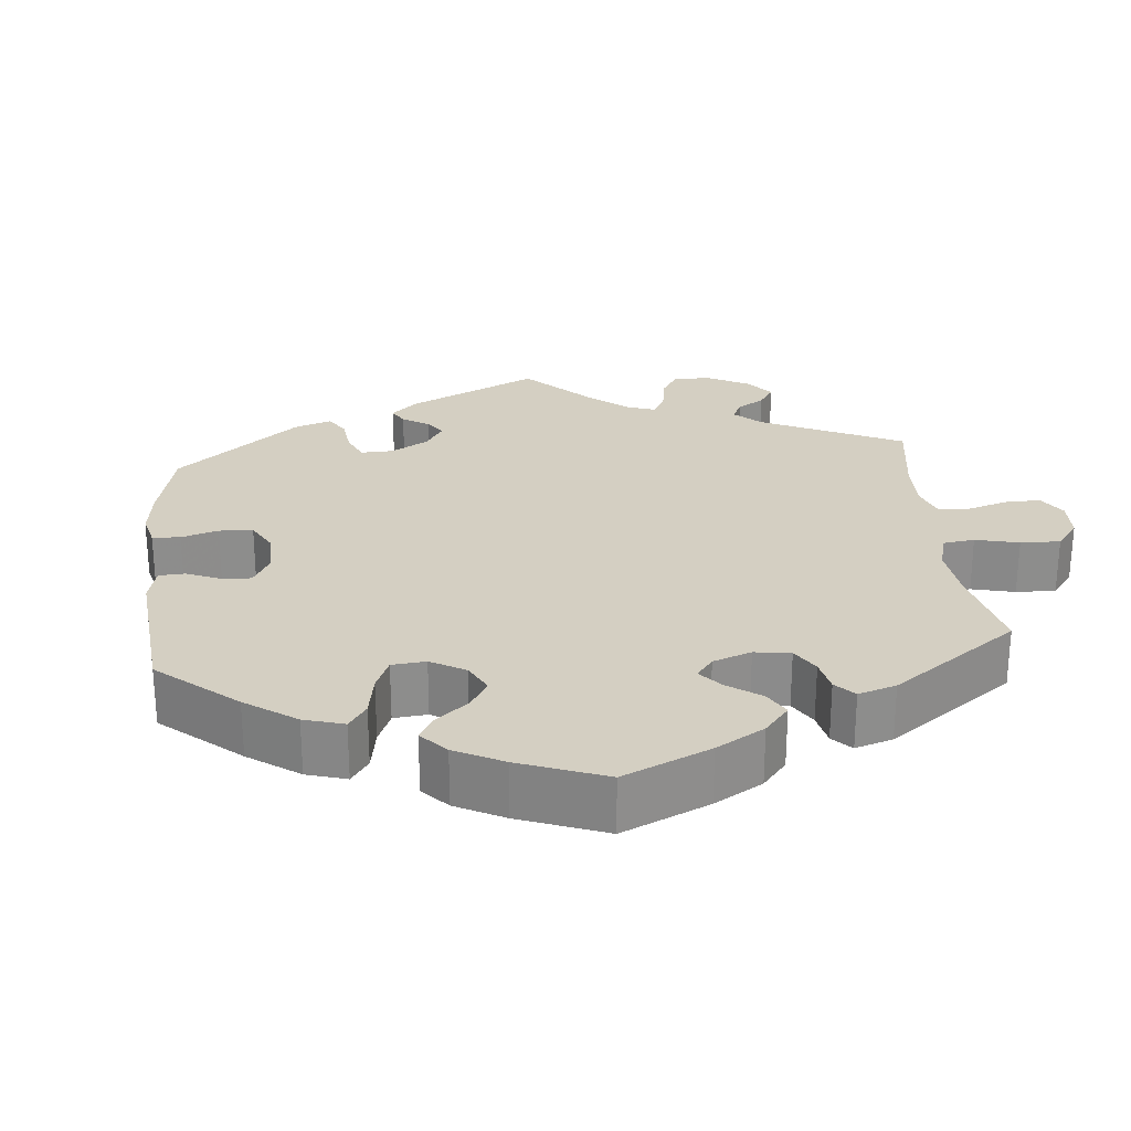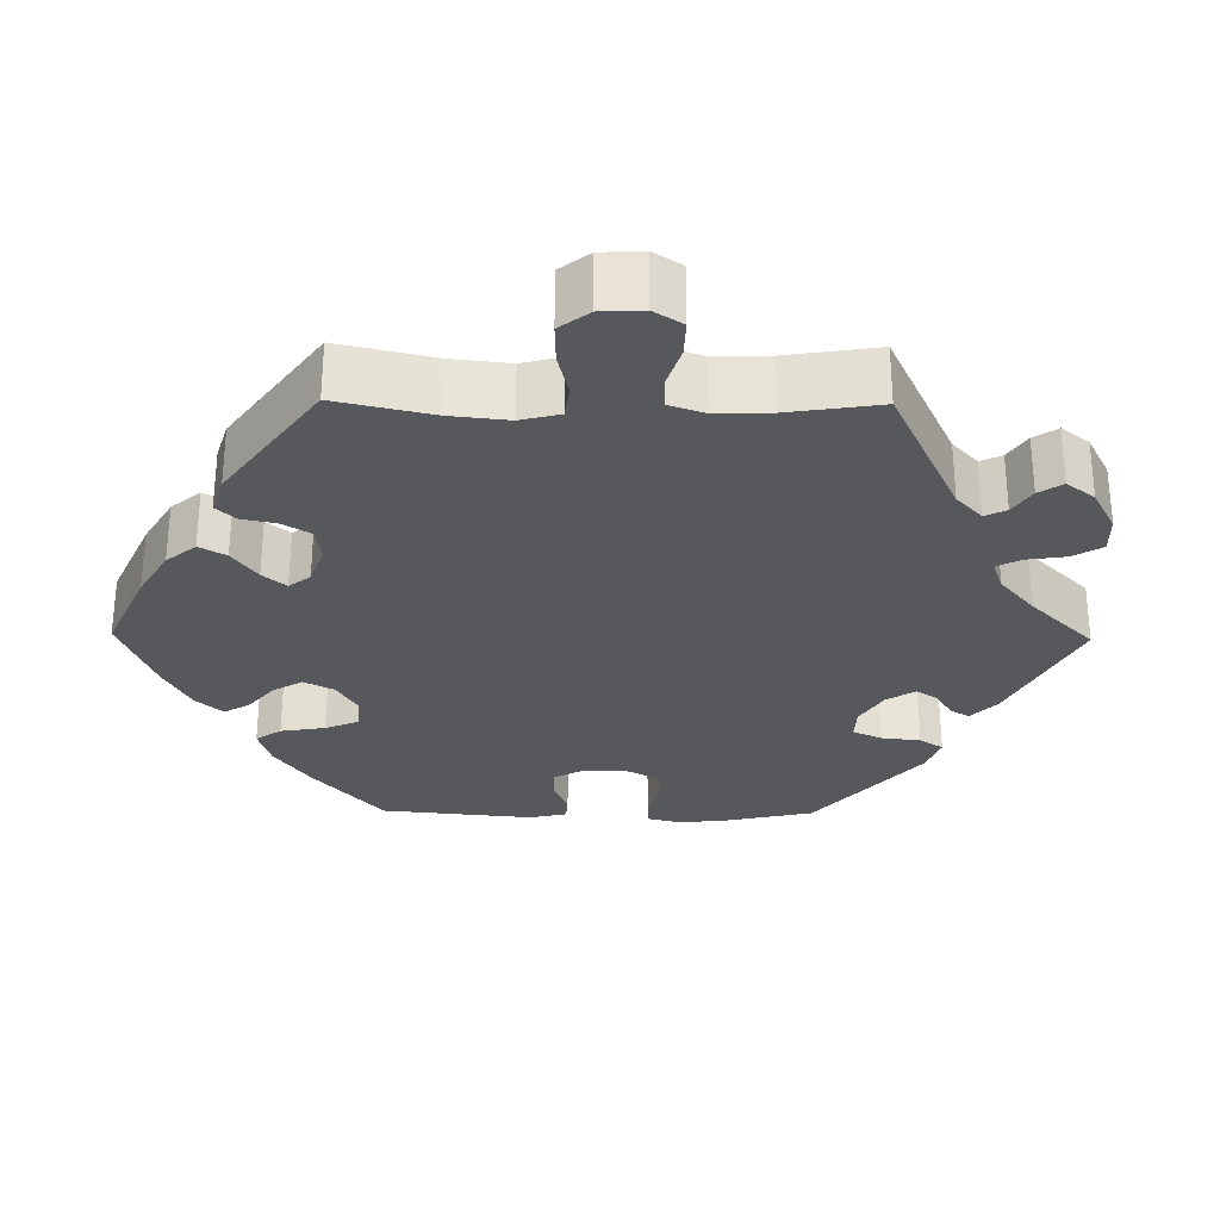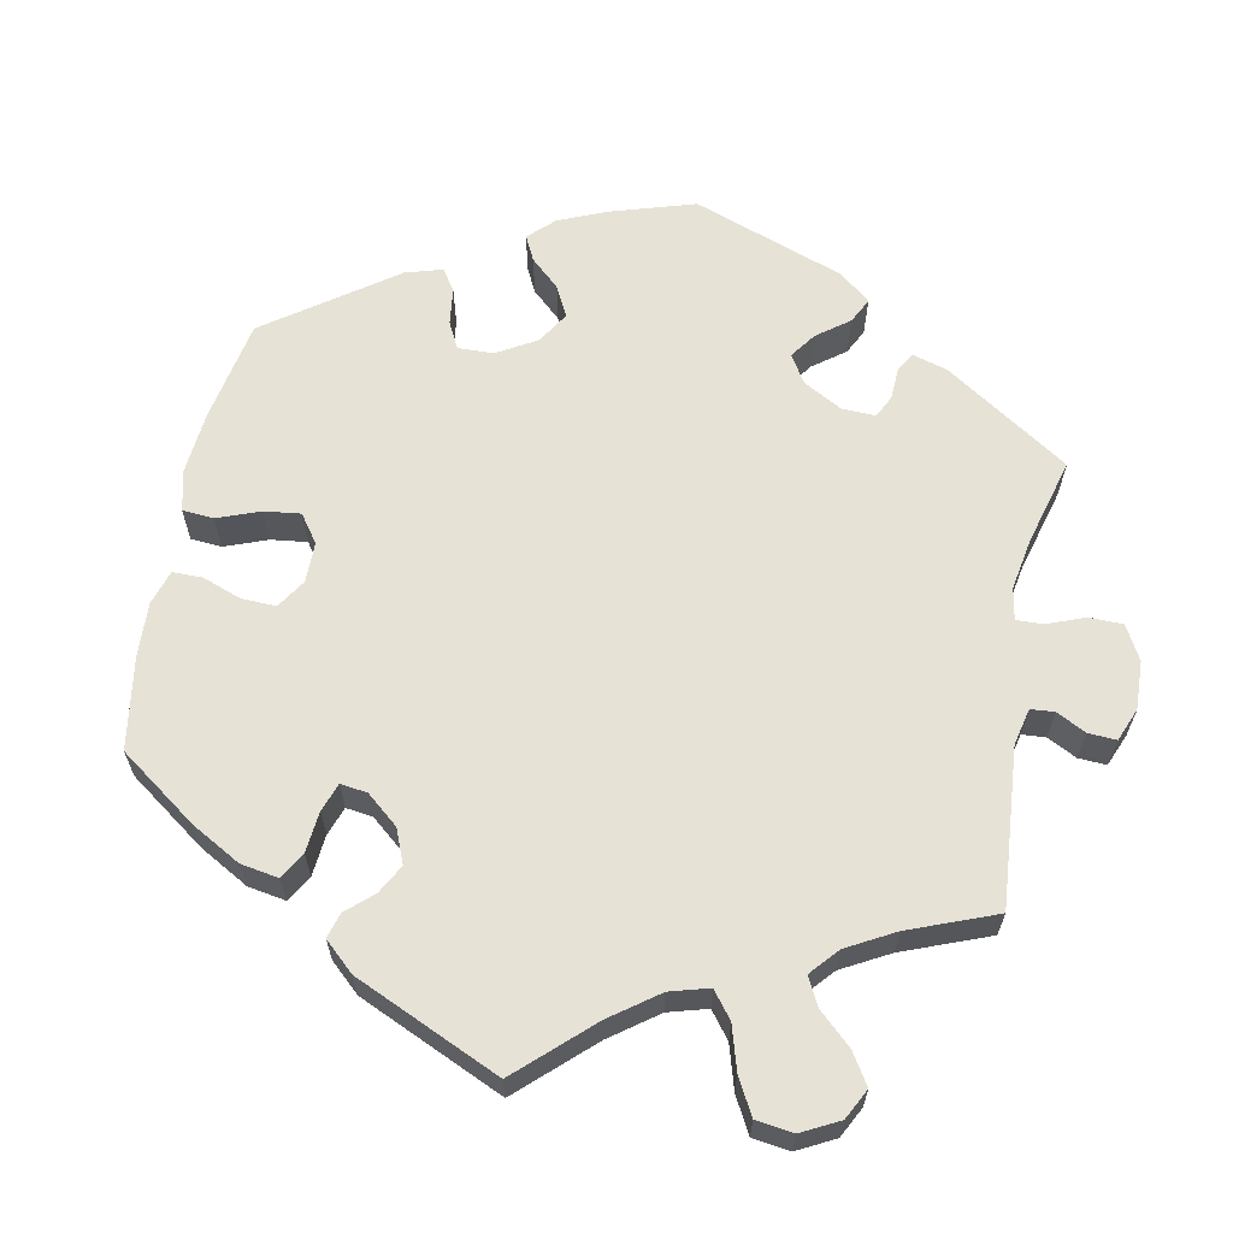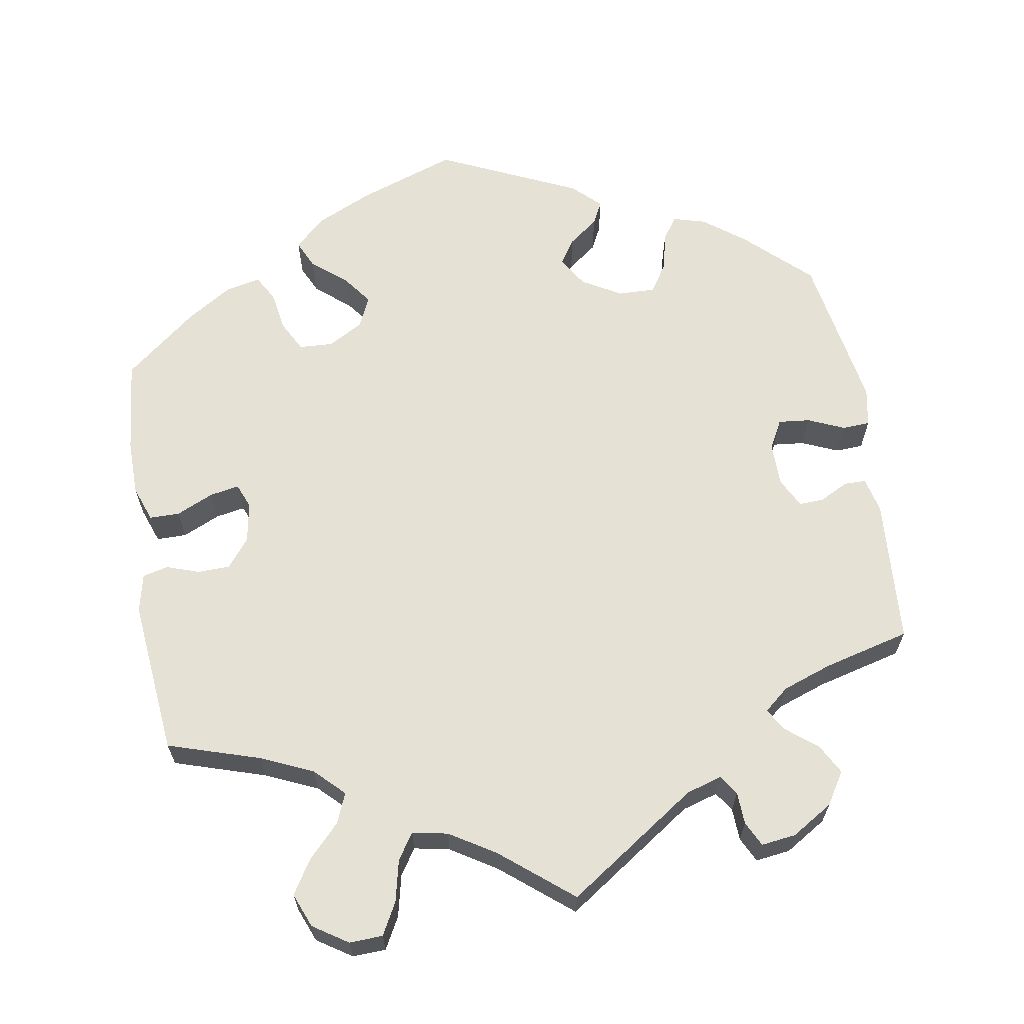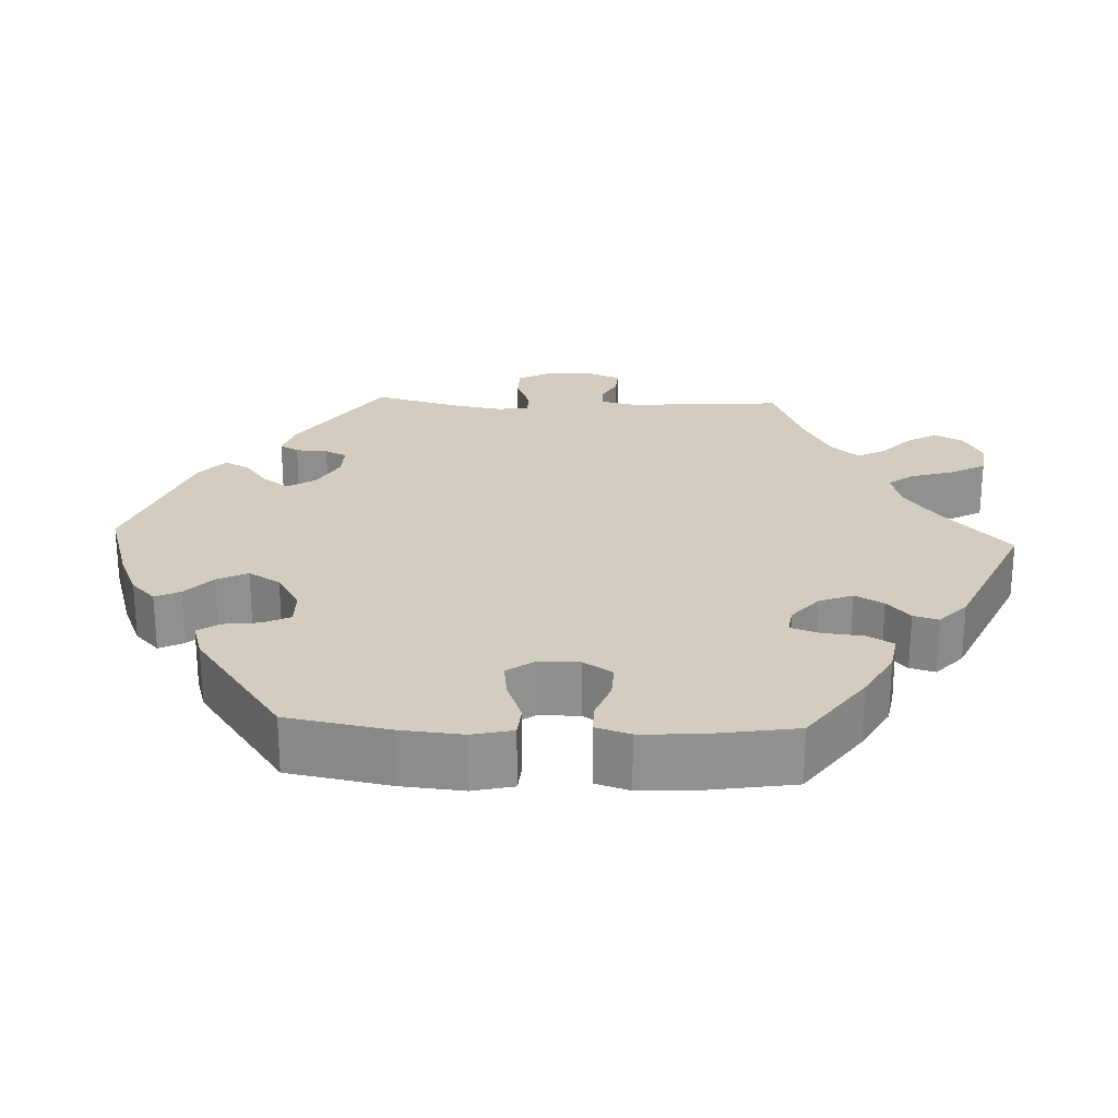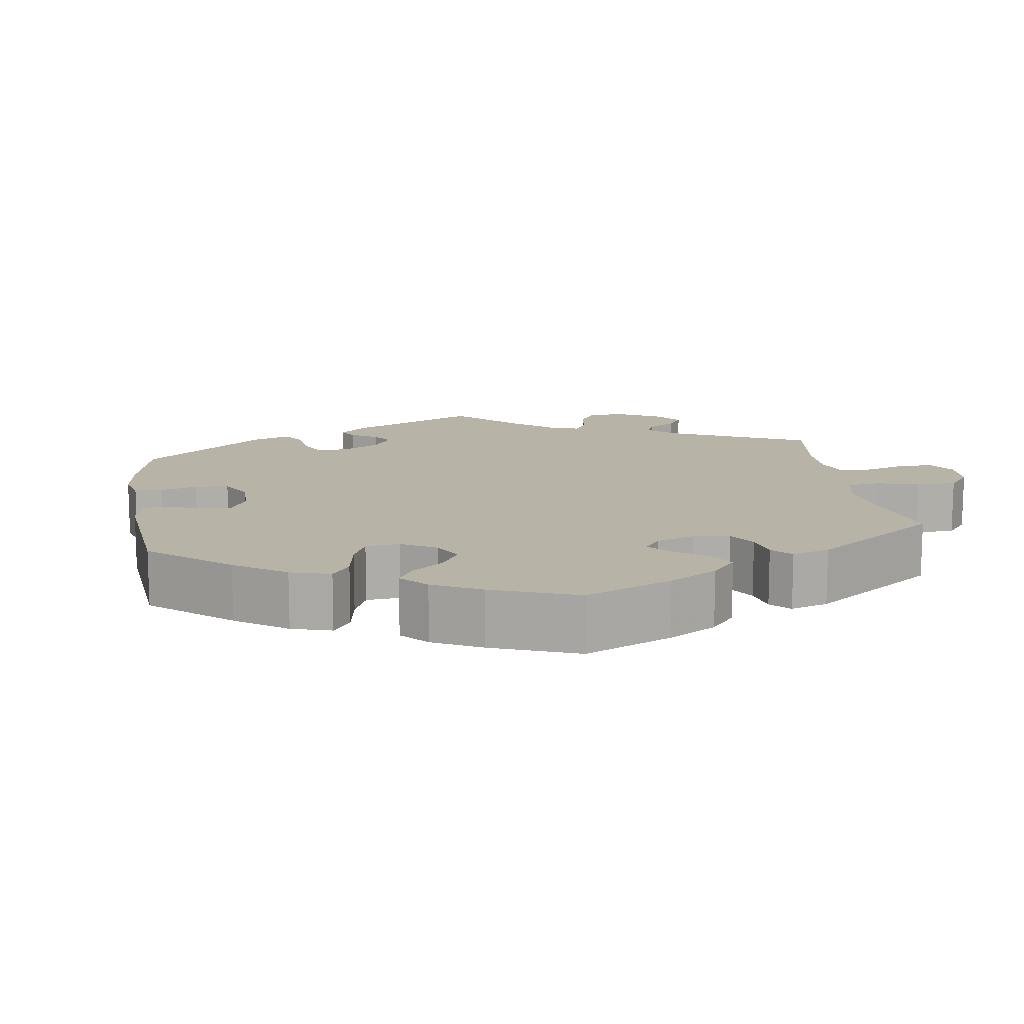
<metadata>
{"format":"obj","ext":"obj","renderer":"f3d","projection":"perspective","resolution":1024,"background":"white","views":[{"elev":25.8,"azim":54.5,"up":"+Y"},{"elev":-28.8,"azim":149.2,"up":"+Y"},{"elev":63.0,"azim":131.1,"up":"+Y"},{"elev":64.2,"azim":170.8,"up":"+Y"},{"elev":24.4,"azim":32.6,"up":"+Y"},{"elev":12.9,"azim":51.5,"up":"+Y"}]}
</metadata>
<code>
v -0.512 0.07 -0.1
v -0.501 0.07 -0.054
v -0.473 0.07 -0.054
v -0.436 0.07 -0.073
v -0.404 0.07 -0.075
v -0.384 0.07 -0.037
v -0.383 0.07 0.019
v -0.403 0.07 0.057
v -0.444 0.07 0.053
v -0.491 0.07 0.033
v -0.527 0.07 0.035
v -0.536 0.07 0.085
v -0.5 0.07 0.289
v -0.417 0.07 0.366
v -0.364 0.07 0.406
v -0.321 0.07 0.418
v -0.301 0.07 0.388
v -0.29 0.07 0.339
v -0.266 0.07 0.302
v -0.218 0.07 0.303
v -0.167 0.07 0.332
v -0.143 0.07 0.371
v -0.164 0.07 0.403
v -0.202 0.07 0.432
v -0.217 0.07 0.462
v -0.181 0.07 0.496
v 0 0.07 0.578
v 0.126 0.07 0.533
v 0.199 0.07 0.499
v 0.238 0.07 0.462
v 0.221 0.07 0.426
v 0.176 0.07 0.389
v 0.148 0.07 0.352
v 0.166 0.07 0.312
v 0.211 0.07 0.286
v 0.255 0.07 0.288
v 0.276 0.07 0.327
v 0.285 0.07 0.379
v 0.304 0.07 0.412
v 0.349 0.07 0.402
v 0.408 0.07 0.364
v 0.5 0.07 0.289
v 0.512 0.07 0.167
v 0.511 0.07 0.095
v 0.494 0.07 0.049
v 0.455 0.07 0.049
v 0.407 0.07 0.071
v 0.369 0.07 0.078
v 0.356 0.07 0.046
v 0.365 0.07 -0.006
v 0.394 0.07 -0.043
v 0.436 0.07 -0.044
v 0.478 0.07 -0.03
v 0.511 0.07 -0.038
v 0.522 0.07 -0.088
v 0.501 0.07 -0.289
v 0.382 0.07 -0.326
v 0.314 0.07 -0.356
v 0.277 0.07 -0.392
v 0.293 0.07 -0.431
v 0.333 0.07 -0.473
v 0.36 0.07 -0.517
v 0.342 0.07 -0.561
v 0.297 0.07 -0.59
v 0.254 0.07 -0.588
v 0.232 0.07 -0.547
v 0.22 0.07 -0.493
v 0.198 0.07 -0.459
v 0.152 0.07 -0.468
v 0.093 0.07 -0.504
v 0.001 0.07 -0.578
v -0.167 0.07 -0.463
v -0.213 0.07 -0.449
v -0.23 0.07 -0.474
v -0.232 0.07 -0.516
v -0.248 0.07 -0.548
v -0.293 0.07 -0.542
v -0.346 0.07 -0.509
v -0.372 0.07 -0.467
v -0.351 0.07 -0.429
v -0.311 0.07 -0.397
v -0.293 0.07 -0.368
v -0.325 0.07 -0.341
v -0.389 0.07 -0.318
v -0.5 0.07 -0.289
v -0.512 0 -0.1
v -0.501 0 -0.054
v -0.473 0 -0.054
v -0.436 0 -0.073
v -0.404 0 -0.075
v -0.384 0 -0.037
v -0.383 0 0.019
v -0.403 0 0.057
v -0.444 0 0.053
v -0.491 0 0.033
v -0.527 0 0.035
v -0.536 0 0.085
v -0.5 0 0.289
v -0.417 0 0.366
v -0.364 0 0.406
v -0.321 0 0.418
v -0.301 0 0.388
v -0.29 0 0.339
v -0.266 0 0.302
v -0.218 0 0.303
v -0.167 0 0.332
v -0.143 0 0.371
v -0.164 0 0.403
v -0.202 0 0.432
v -0.217 0 0.462
v -0.181 0 0.496
v 0 0 0.578
v 0.126 0 0.533
v 0.199 0 0.499
v 0.238 0 0.462
v 0.221 0 0.426
v 0.176 0 0.389
v 0.148 0 0.352
v 0.166 0 0.312
v 0.211 0 0.286
v 0.255 0 0.288
v 0.276 0 0.327
v 0.285 0 0.379
v 0.304 0 0.412
v 0.349 0 0.402
v 0.408 0 0.364
v 0.5 0 0.289
v 0.512 0 0.167
v 0.511 0 0.095
v 0.494 0 0.049
v 0.455 0 0.049
v 0.407 0 0.071
v 0.369 0 0.078
v 0.356 0 0.046
v 0.365 0 -0.006
v 0.394 0 -0.043
v 0.436 0 -0.044
v 0.478 0 -0.03
v 0.511 0 -0.038
v 0.522 0 -0.088
v 0.501 0 -0.289
v 0.382 0 -0.326
v 0.314 0 -0.356
v 0.277 0 -0.392
v 0.293 0 -0.431
v 0.333 0 -0.473
v 0.36 0 -0.517
v 0.342 0 -0.561
v 0.297 0 -0.59
v 0.254 0 -0.588
v 0.232 0 -0.547
v 0.22 0 -0.493
v 0.198 0 -0.459
v 0.152 0 -0.468
v 0.093 0 -0.504
v 0.001 0 -0.578
v -0.167 0 -0.463
v -0.213 0 -0.449
v -0.23 0 -0.474
v -0.232 0 -0.516
v -0.248 0 -0.548
v -0.293 0 -0.542
v -0.346 0 -0.509
v -0.372 0 -0.467
v -0.351 0 -0.429
v -0.311 0 -0.397
v -0.293 0 -0.368
v -0.325 0 -0.341
v -0.389 0 -0.318
v -0.5 0 -0.289
f 84 85 1 2
f 83 84 2 3
f 82 83 3 4
f 78 79 80 81
f 78 81 82
f 77 78 82
f 74 75 76 77
f 73 74 77 82
f 72 73 82 4
f 70 71 72 4
f 64 65 66 67
f 64 67 68
f 63 64 68
f 60 61 62 63
f 59 60 63 68
f 58 59 68 69
f 54 55 56 57
f 52 53 54 57
f 51 52 57 58
f 50 51 58 69
f 44 45 46 47
f 44 47 48
f 43 44 48
f 42 43 48
f 41 42 48
f 40 41 48 49
f 37 38 39 40
f 36 37 40 49
f 29 30 31 32
f 29 32 33
f 28 29 33
f 27 28 33
f 26 27 33 34
f 23 24 25 26
f 22 23 26 34
f 15 16 17 18
f 15 18 19
f 14 15 19
f 13 14 19
f 12 13 19 20
f 9 10 11 12
f 8 9 12 20
f 69 70 4 5
f 50 69 5 6
f 35 36 49 50
f 35 50 6 7
f 21 22 34 35
f 20 21 35
f 7 8 20 35
f 87 86 170 169
f 88 87 169 168
f 89 88 168 167
f 166 165 164 163
f 167 166 163
f 167 163 162
f 162 161 160 159
f 167 162 159 158
f 89 167 158 157
f 89 157 156 155
f 152 151 150 149
f 153 152 149
f 153 149 148
f 148 147 146 145
f 153 148 145 144
f 154 153 144 143
f 142 141 140 139
f 142 139 138 137
f 143 142 137 136
f 154 143 136 135
f 132 131 130 129
f 133 132 129
f 133 129 128
f 133 128 127
f 133 127 126
f 134 133 126 125
f 125 124 123 122
f 134 125 122 121
f 117 116 115 114
f 118 117 114
f 118 114 113
f 118 113 112
f 119 118 112 111
f 111 110 109 108
f 119 111 108 107
f 103 102 101 100
f 104 103 100
f 104 100 99
f 104 99 98
f 105 104 98 97
f 97 96 95 94
f 105 97 94 93
f 90 89 155 154
f 91 90 154 135
f 135 134 121 120
f 92 91 135 120
f 120 119 107 106
f 120 106 105
f 120 105 93 92
f 1 86 87 2
f 2 87 88 3
f 3 88 89 4
f 4 89 90 5
f 5 90 91 6
f 6 91 92 7
f 7 92 93 8
f 8 93 94 9
f 9 94 95 10
f 10 95 96 11
f 11 96 97 12
f 12 97 98 13
f 13 98 99 14
f 14 99 100 15
f 15 100 101 16
f 16 101 102 17
f 17 102 103 18
f 18 103 104 19
f 19 104 105 20
f 20 105 106 21
f 21 106 107 22
f 22 107 108 23
f 23 108 109 24
f 24 109 110 25
f 25 110 111 26
f 26 111 112 27
f 27 112 113 28
f 28 113 114 29
f 29 114 115 30
f 30 115 116 31
f 31 116 117 32
f 32 117 118 33
f 33 118 119 34
f 34 119 120 35
f 35 120 121 36
f 36 121 122 37
f 37 122 123 38
f 38 123 124 39
f 39 124 125 40
f 40 125 126 41
f 41 126 127 42
f 42 127 128 43
f 43 128 129 44
f 44 129 130 45
f 45 130 131 46
f 46 131 132 47
f 47 132 133 48
f 48 133 134 49
f 49 134 135 50
f 50 135 136 51
f 51 136 137 52
f 52 137 138 53
f 53 138 139 54
f 54 139 140 55
f 55 140 141 56
f 56 141 142 57
f 57 142 143 58
f 58 143 144 59
f 59 144 145 60
f 60 145 146 61
f 61 146 147 62
f 62 147 148 63
f 63 148 149 64
f 64 149 150 65
f 65 150 151 66
f 66 151 152 67
f 67 152 153 68
f 68 153 154 69
f 69 154 155 70
f 70 155 156 71
f 71 156 157 72
f 72 157 158 73
f 73 158 159 74
f 74 159 160 75
f 75 160 161 76
f 76 161 162 77
f 77 162 163 78
f 78 163 164 79
f 79 164 165 80
f 80 165 166 81
f 81 166 167 82
f 82 167 168 83
f 83 168 169 84
f 84 169 170 85
f 85 170 86 1

</code>
